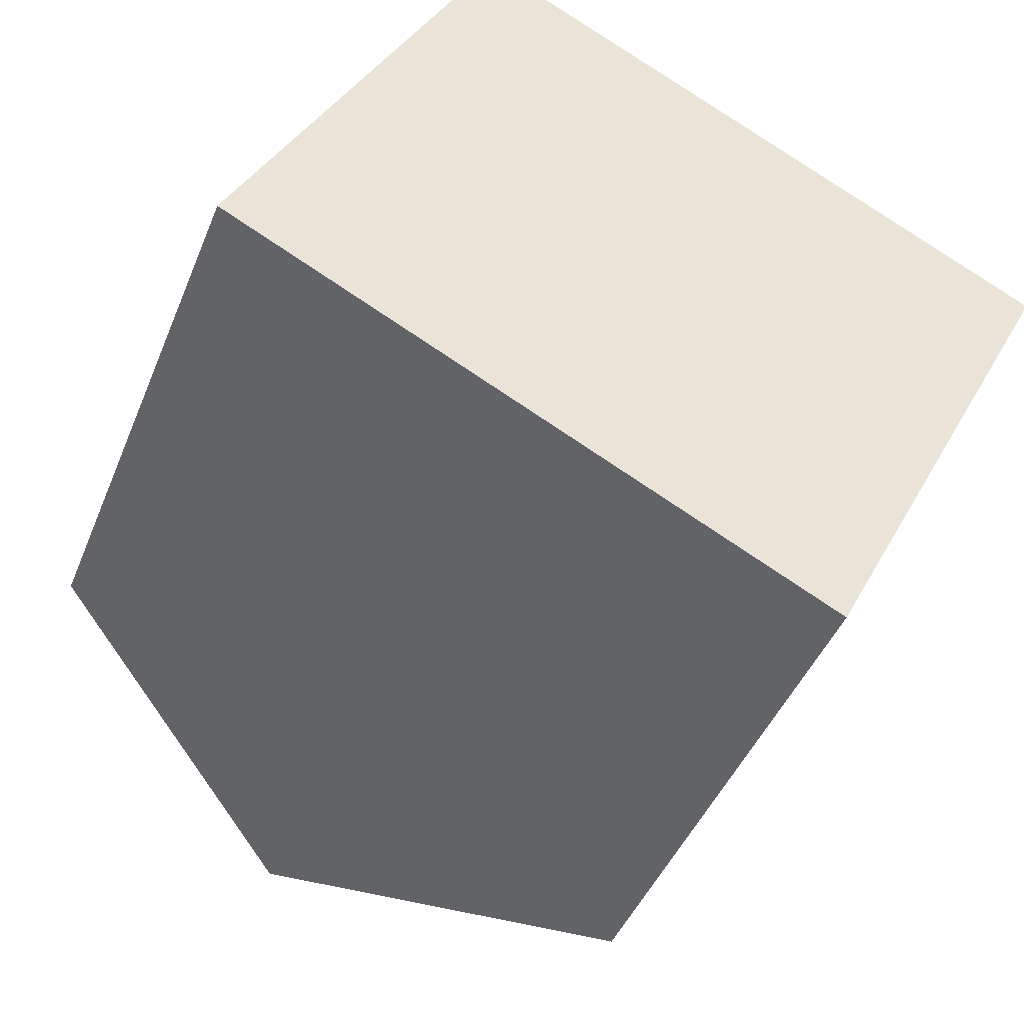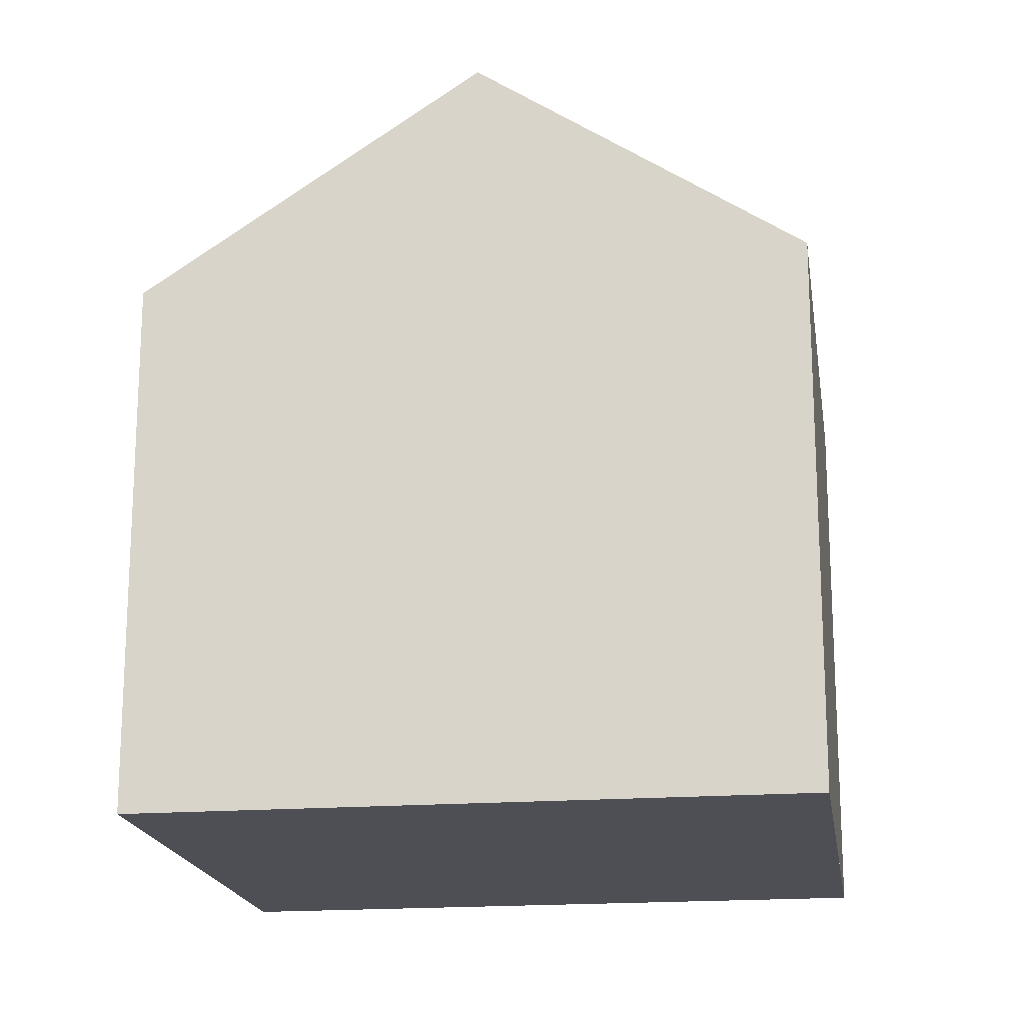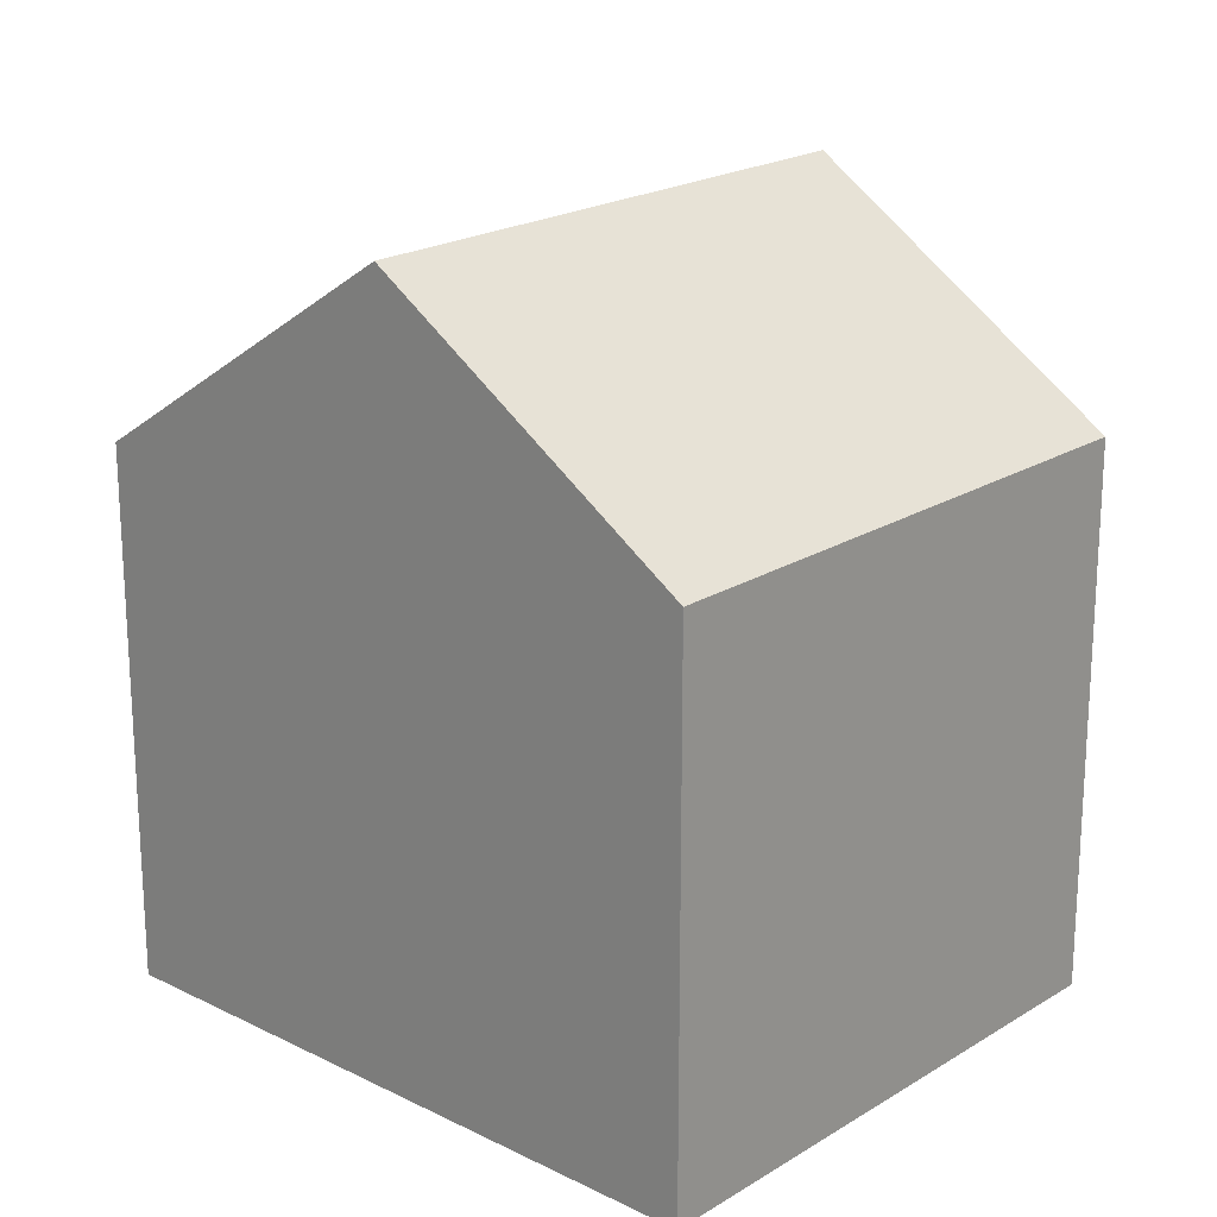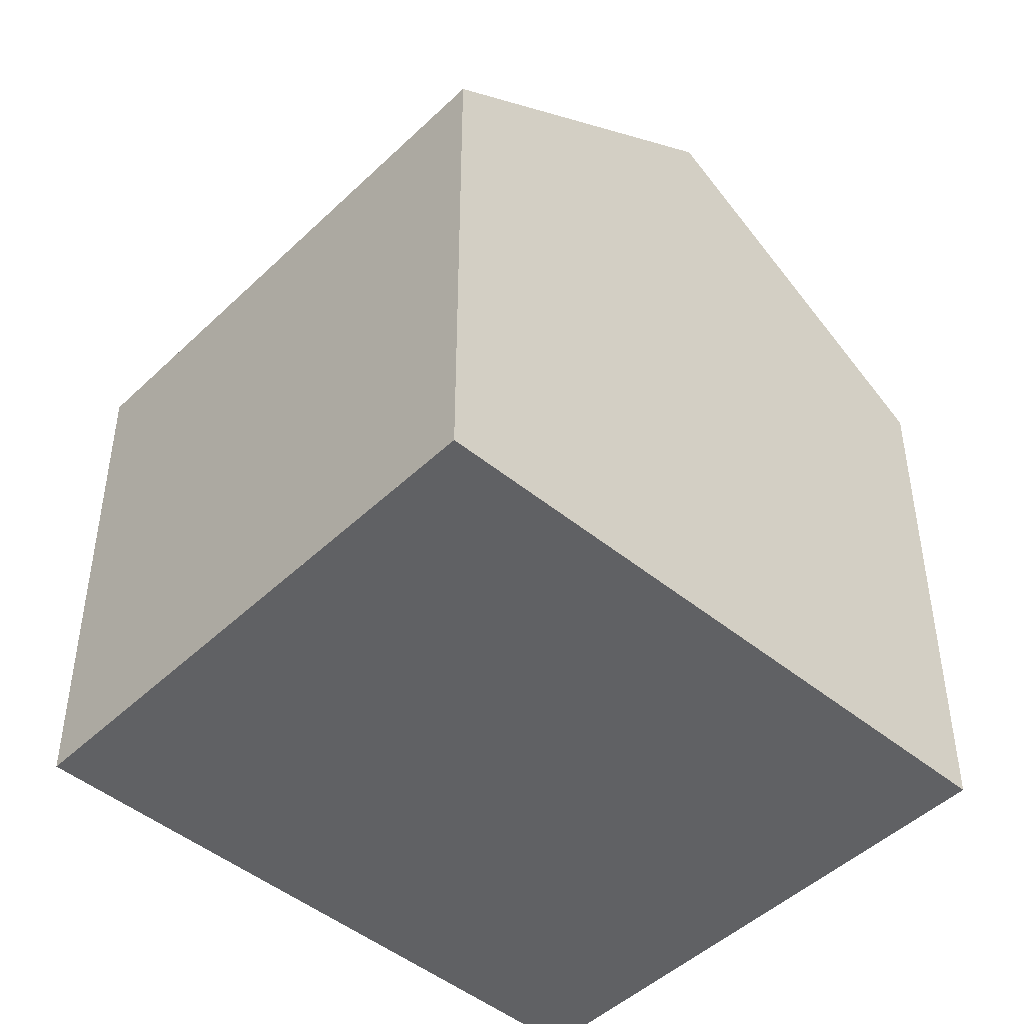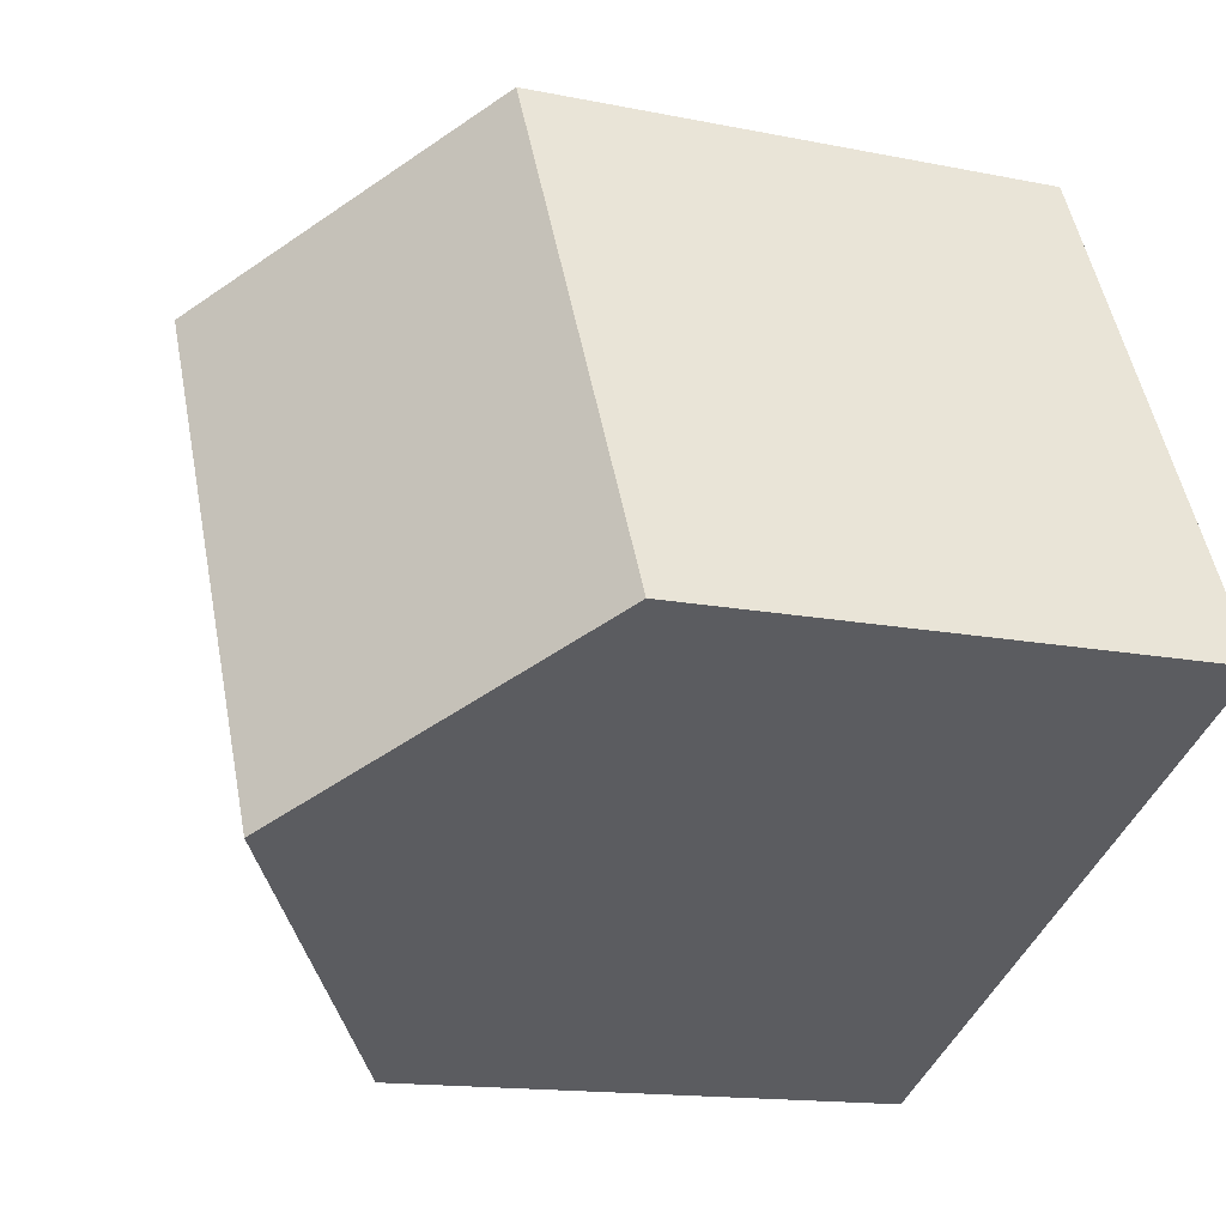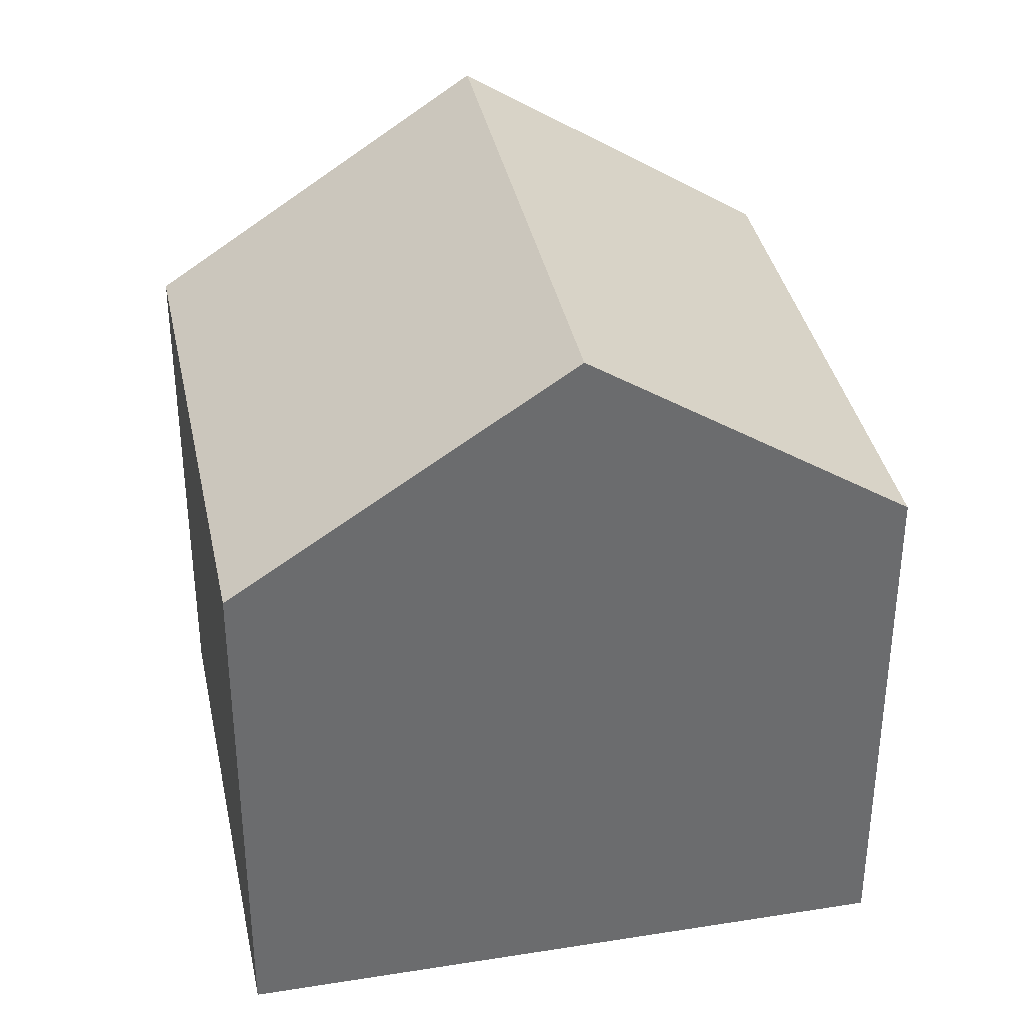
<metadata>
{"format":"obj","ext":"obj","renderer":"f3d","projection":"perspective","resolution":1024,"background":"white","views":[{"elev":-43.7,"azim":159.0,"up":"+Y"},{"elev":-18.3,"azim":35.4,"up":"+Z"},{"elev":20.7,"azim":68.9,"up":"+Z"},{"elev":-46.9,"azim":-16.0,"up":"+Z"},{"elev":-14.2,"azim":65.7,"up":"+Y"},{"elev":36.9,"azim":15.3,"up":"+Z"}]}
</metadata>
<code>
v -1875 -2133 5.73
v -1878 -2127 5.709
v -1872 -2124 5.851
v -1869 -2129 5.847
v -1872 -2131 8.124
v -1875 -2125 8.115
v -1878 -2127 5.811
v -1875 -2133 5.833
v -1872 -2131 8.124
v -1875 -2132 5.832
v -1875 -2132 5.73
v -1875 -2125 8.115
v -1878 -2127 5.811
v -1878 -2127 5.709
v -1875 -2125 8.115
v -1872 -2131 8.124
v -1869 -2129 5.847
v -1872 -2131 8.124
v -1872 -2124 5.851
v -1875 -2125 8.115
v -1872 -2124 5.855
v -1872 -2124 5.855
v -1869 -2129 5.851
v -1869 -2129 5.851
v -1878 -2127 5.886
v -1878 -2127 5.886
v -1875 -2132 5.907
v -1875 -2133 5.908
v -1874 -2125 7.769
v -1874 -2125 7.769
v -1872 -2131 7.766
v -1872 -2131 7.766
v -1875 -2132 5.73
v -1875 -2133 5.73
v -1875 -2133 0
v -1875 -2132 8.882e-16
v -1878 -2127 5.811
v -1878 -2127 5.709
v -1878 -2127 0
v -1878 -2127 0
v -1872 -2124 5.851
v -1872 -2124 5.851
v -1872 -2124 0
v -1872 -2124 0
v -1869 -2129 5.851
v -1869 -2129 5.847
v -1869 -2129 8.882e-16
v -1869 -2129 0
v -1875 -2133 5.908
v -1872 -2131 8.124
v -1872 -2131 -1.776e-15
v -1875 -2133 8.882e-16
v -1878 -2127 5.886
v -1878 -2127 5.811
v -1878 -2127 0
v -1878 -2127 -8.882e-16
v -1875 -2133 5.73
v -1875 -2133 5.833
v -1875 -2133 0
v -1875 -2133 0
v -1878 -2127 5.709
v -1875 -2132 5.73
v -1875 -2132 8.882e-16
v -1878 -2127 -8.882e-16
v -1878 -2127 5.709
v -1878 -2127 5.709
v -1878 -2127 -8.882e-16
v -1878 -2127 0
v -1874 -2125 7.769
v -1875 -2125 8.115
v -1875 -2125 1.776e-15
v -1874 -2125 0
v -1869 -2129 5.847
v -1869 -2129 5.847
v -1869 -2129 8.882e-16
v -1869 -2129 8.882e-16
v -1869 -2129 5.847
v -1872 -2124 5.851
v -1872 -2124 0
v -1869 -2129 8.882e-16
v -1872 -2124 5.851
v -1872 -2124 5.855
v -1872 -2124 0
v -1872 -2124 0
v -1872 -2131 7.766
v -1869 -2129 5.851
v -1869 -2129 0
v -1872 -2131 -8.882e-16
v -1875 -2125 8.115
v -1878 -2127 5.886
v -1878 -2127 -8.882e-16
v -1875 -2125 1.776e-15
v -1875 -2133 5.833
v -1875 -2133 5.908
v -1875 -2133 8.882e-16
v -1875 -2133 0
v -1872 -2124 5.855
v -1874 -2125 7.769
v -1874 -2125 0
v -1872 -2124 0
v -1872 -2131 8.124
v -1872 -2131 7.766
v -1872 -2131 -8.882e-16
v -1872 -2131 -1.776e-15
v -1875 -2133 0
v -1878 -2127 0
v -1872 -2124 0
v -1869 -2129 0
f 14 2 7 13
f 26 13 7 25
f 28 8 10 27
f 10 8 1 11
f 27 10 13 26
f 13 10 11 14
f 30 20 15 29
f 32 16 18 31
f 31 18 20 30
f 21 3 19 22
f 23 17 4 24
f 22 19 17 23
f 25 6 12 26
f 27 9 5 28
f 26 12 9 27
f 29 21 22 30
f 31 23 24 32
f 30 22 23 31
f 34 35 36 33
f 38 39 40 37
f 42 43 44 41
f 46 47 48 45
f 50 51 52 49
f 54 55 56 53
f 58 59 60 57
f 62 63 64 61
f 66 67 68 65
f 70 71 72 69
f 74 75 76 73
f 78 79 80 77
f 82 83 84 81
f 86 87 88 85
f 90 91 92 89
f 94 95 96 93
f 98 99 100 97
f 102 103 104 101
f 106 107 108 105

</code>
